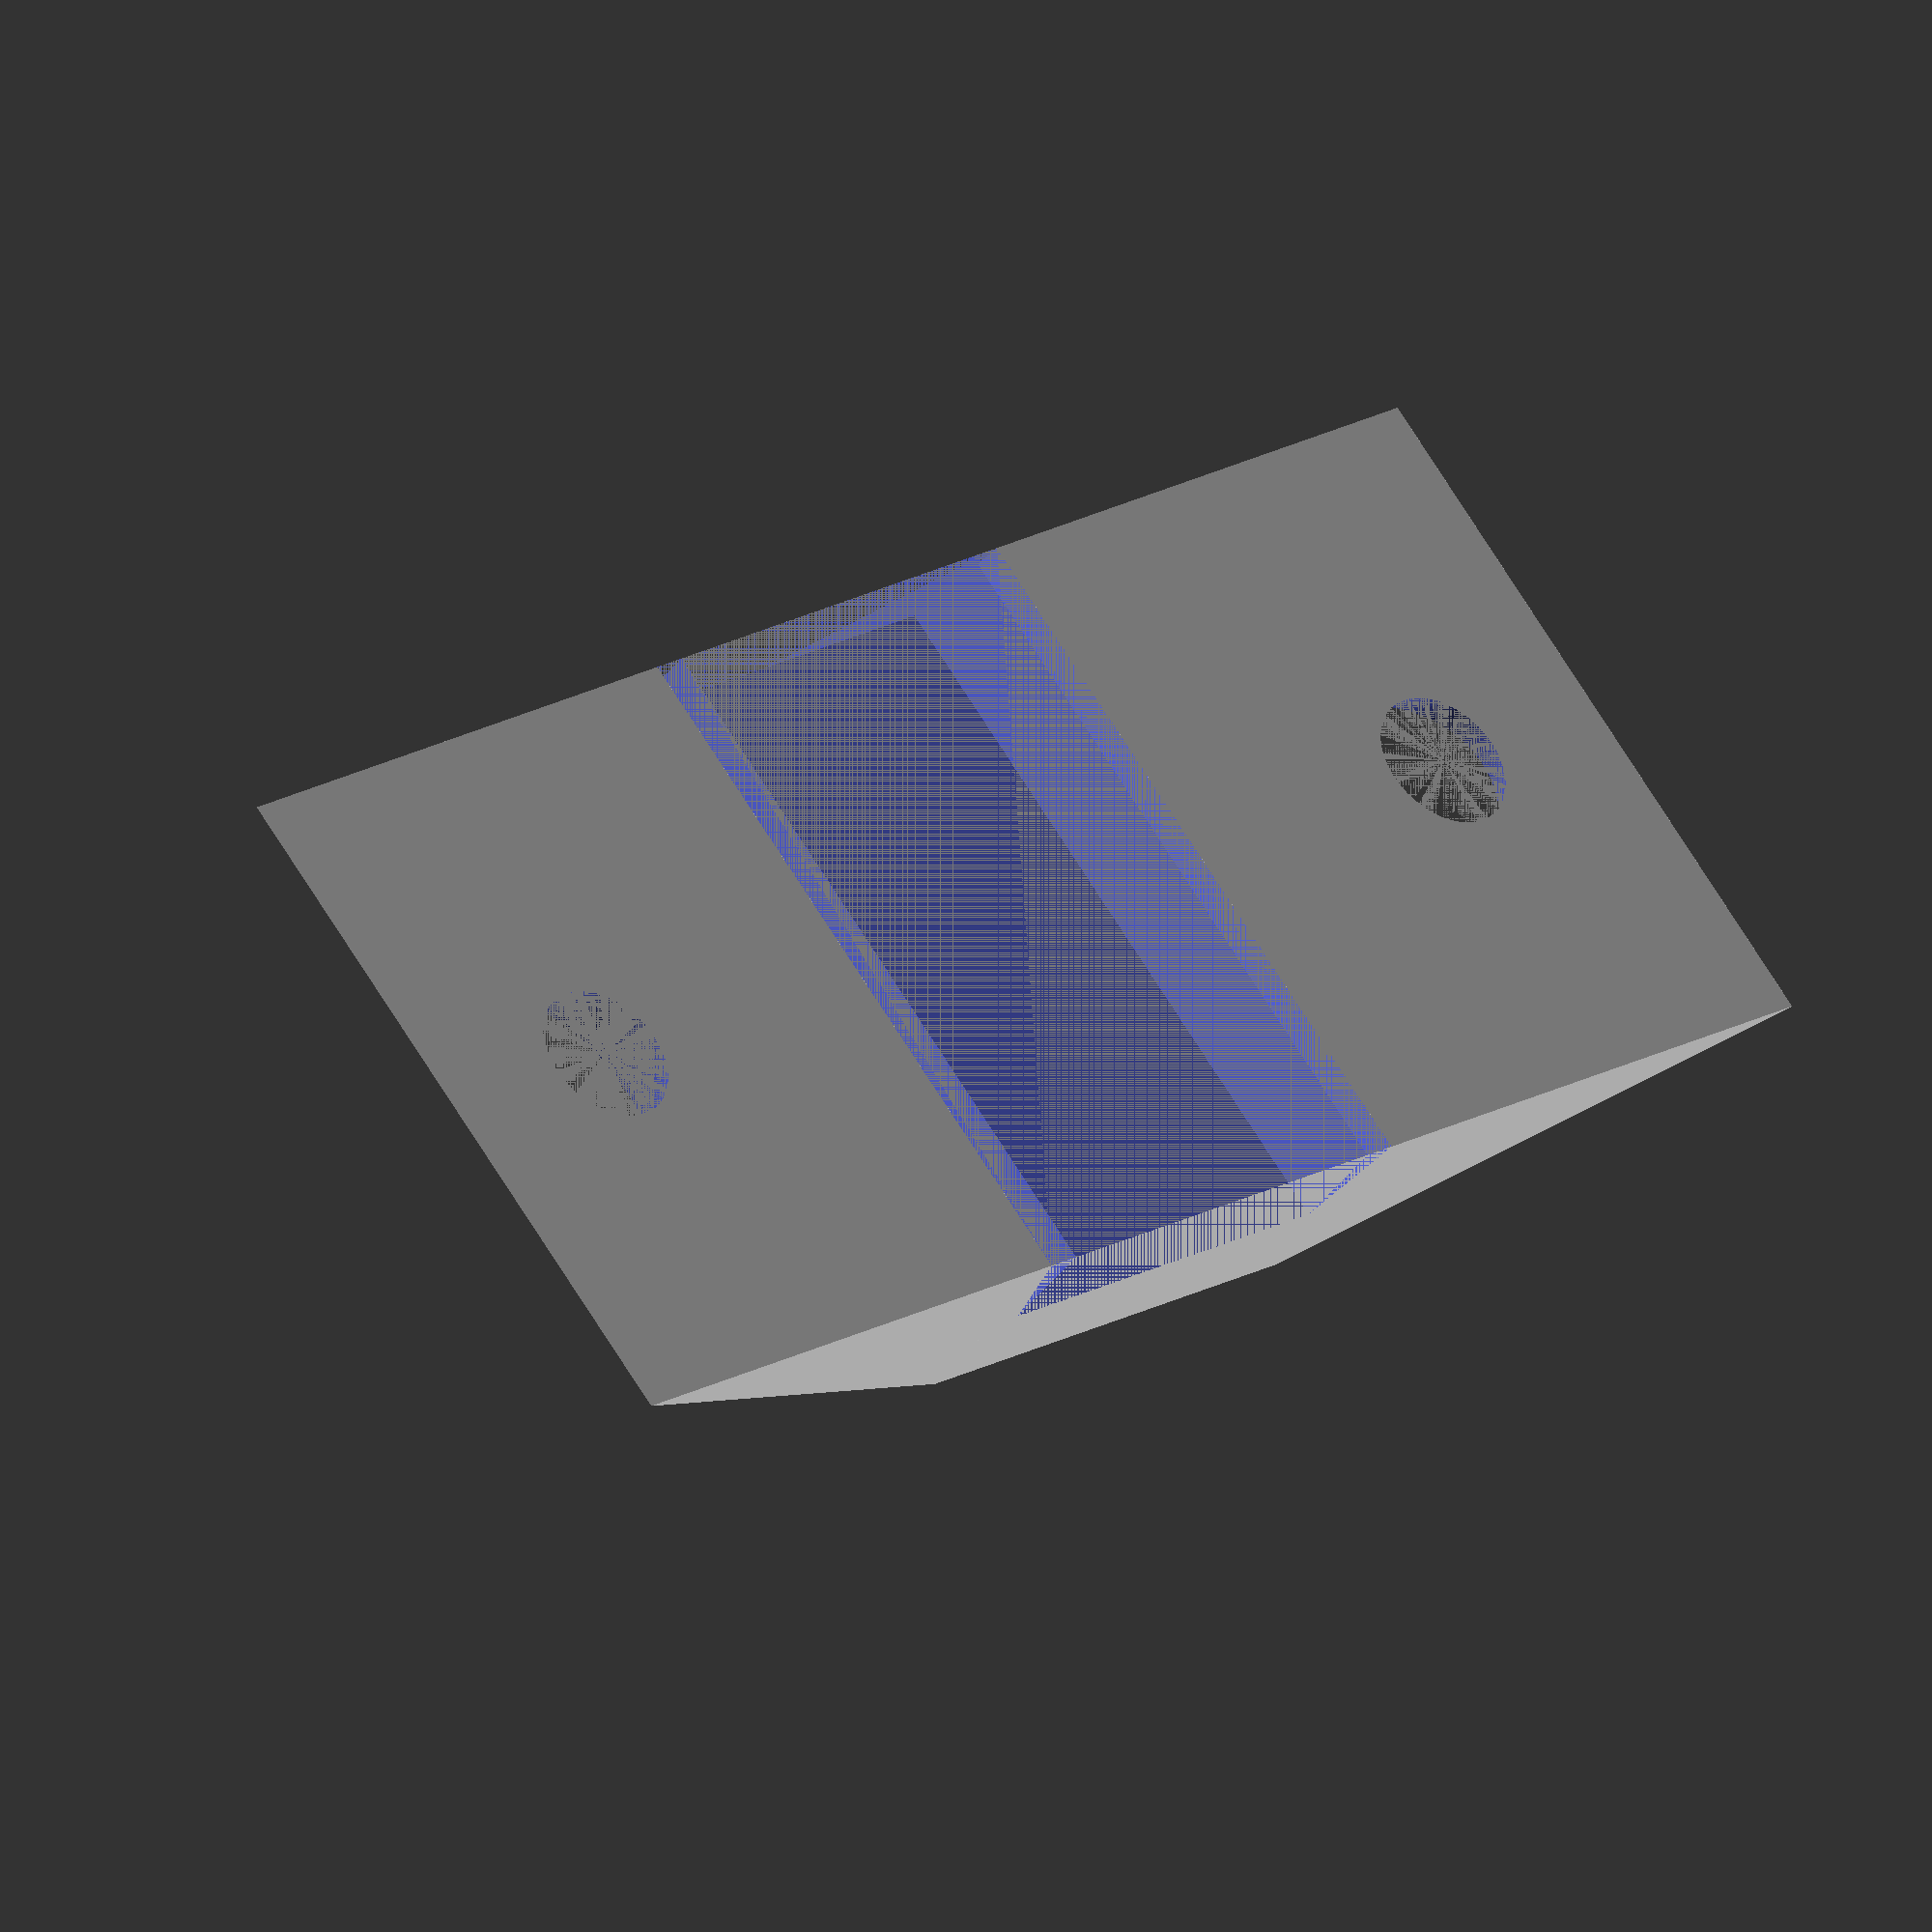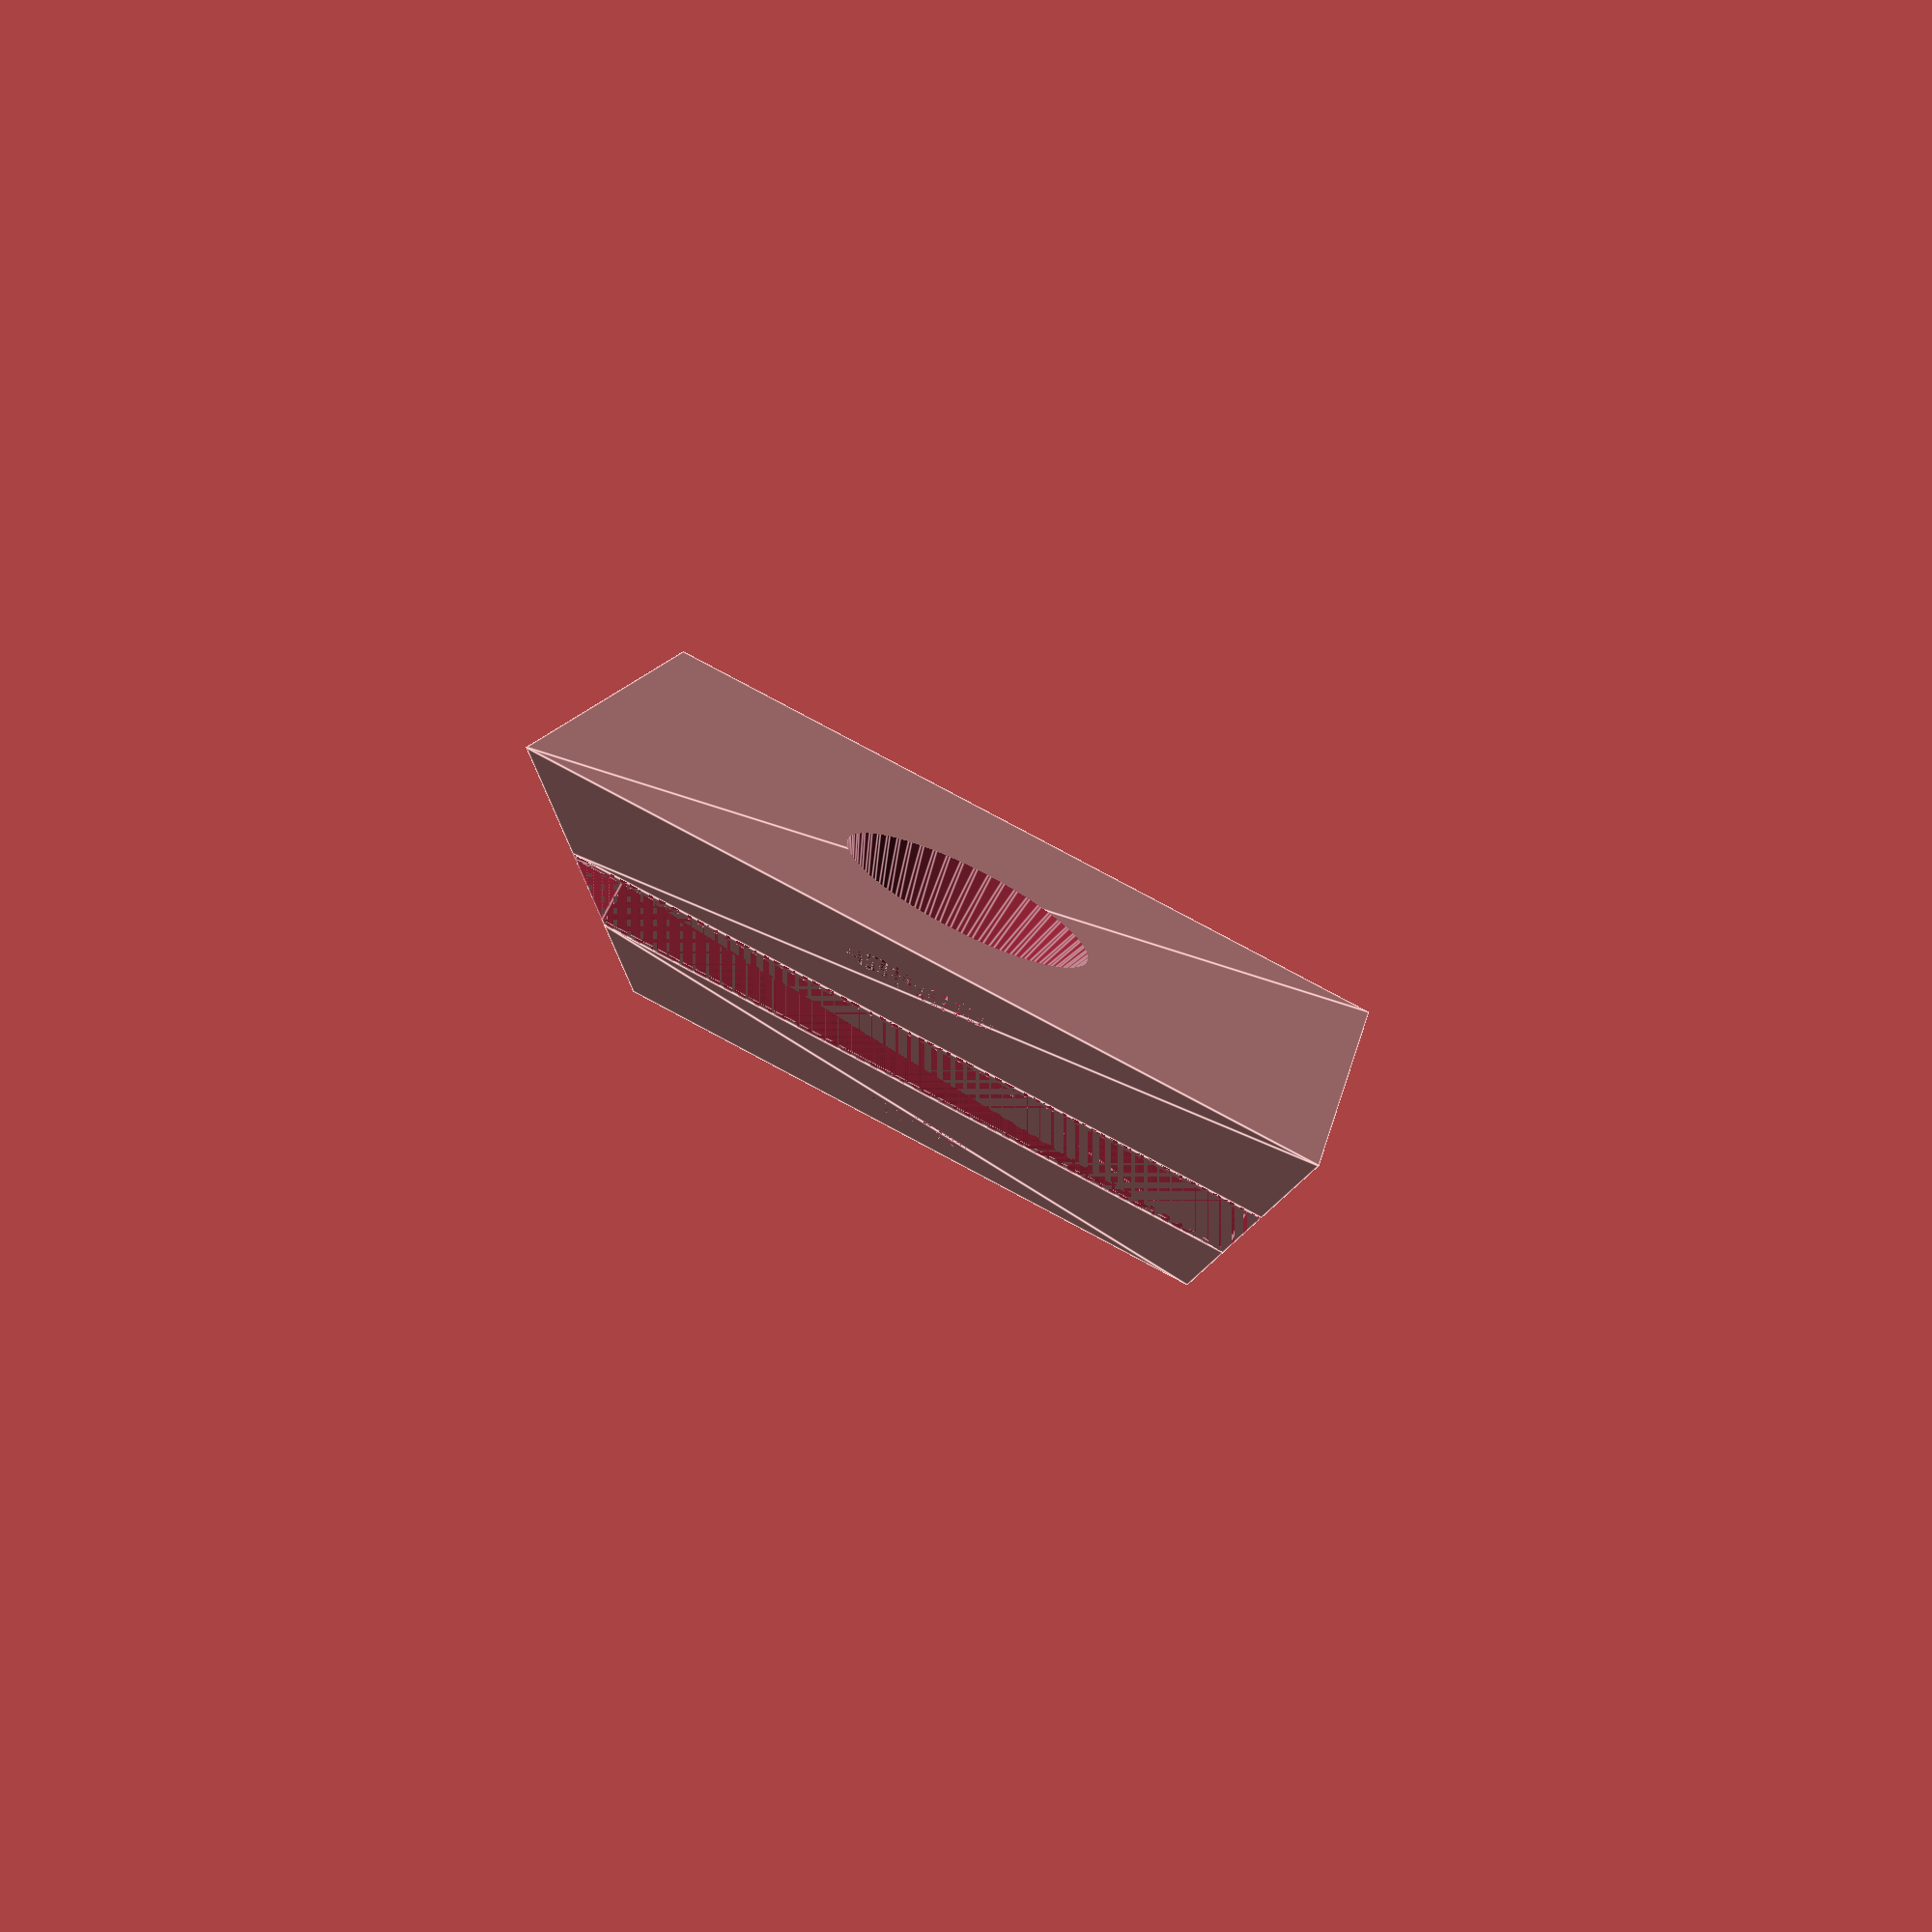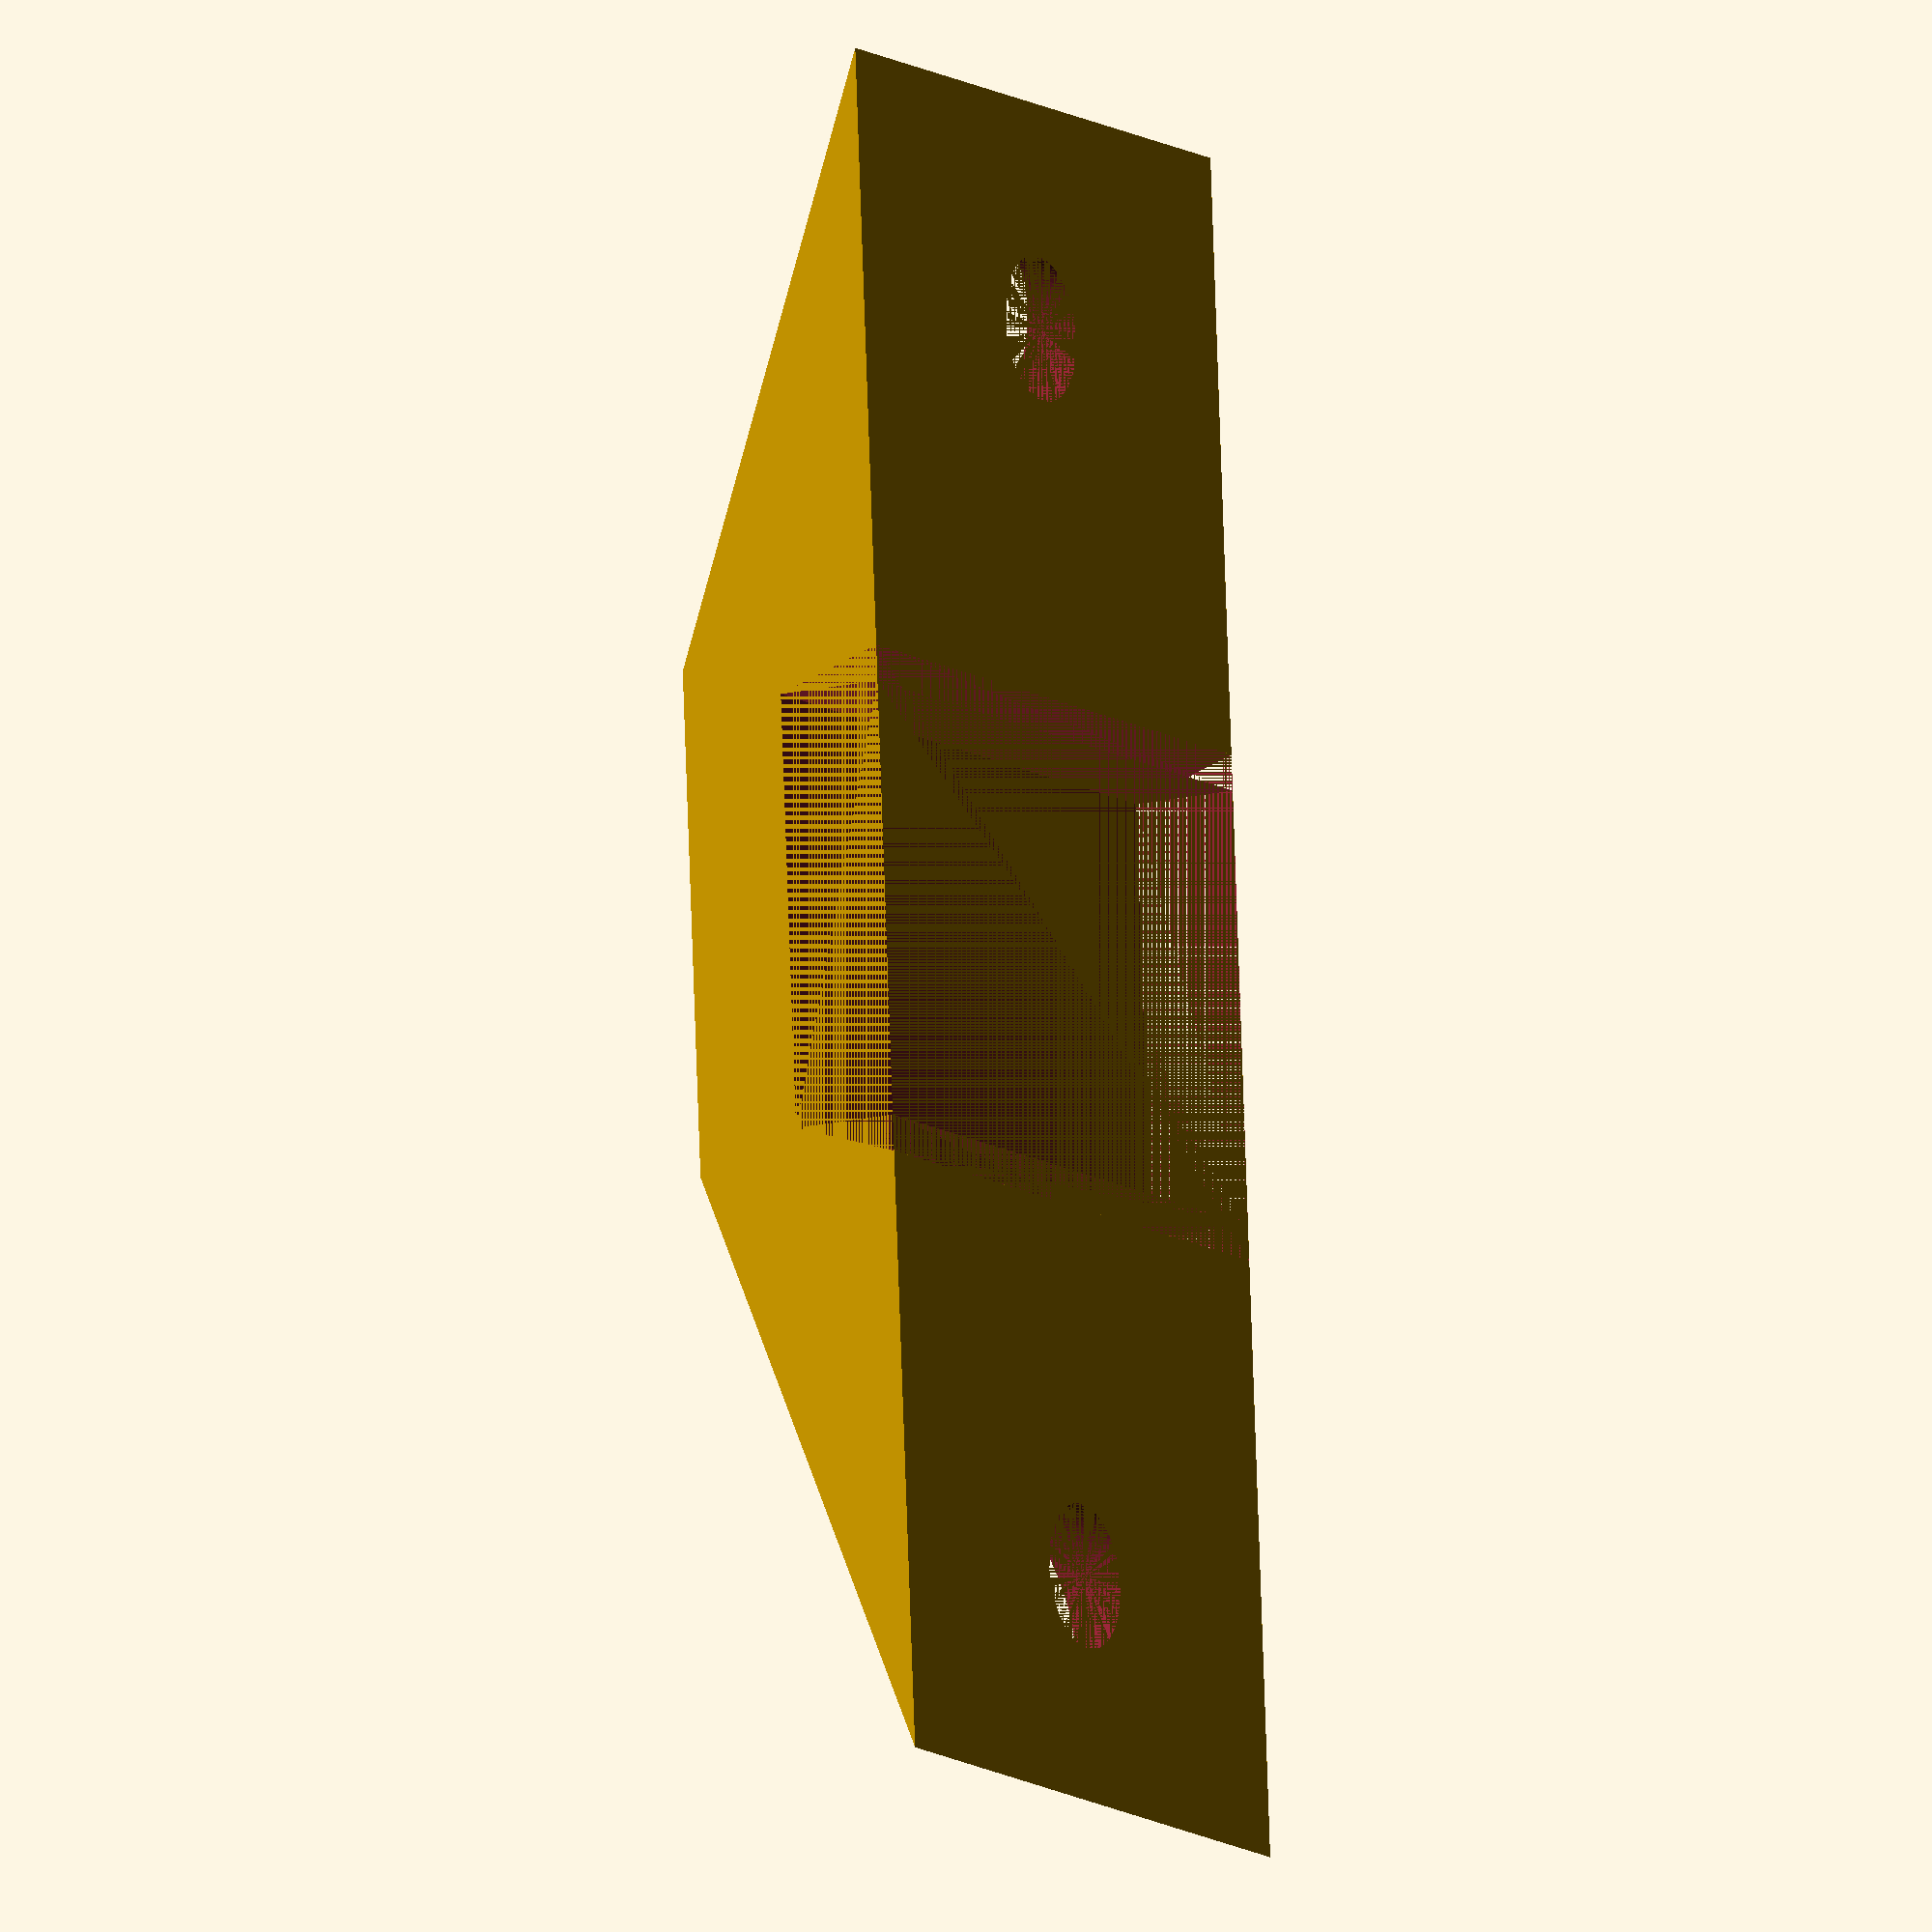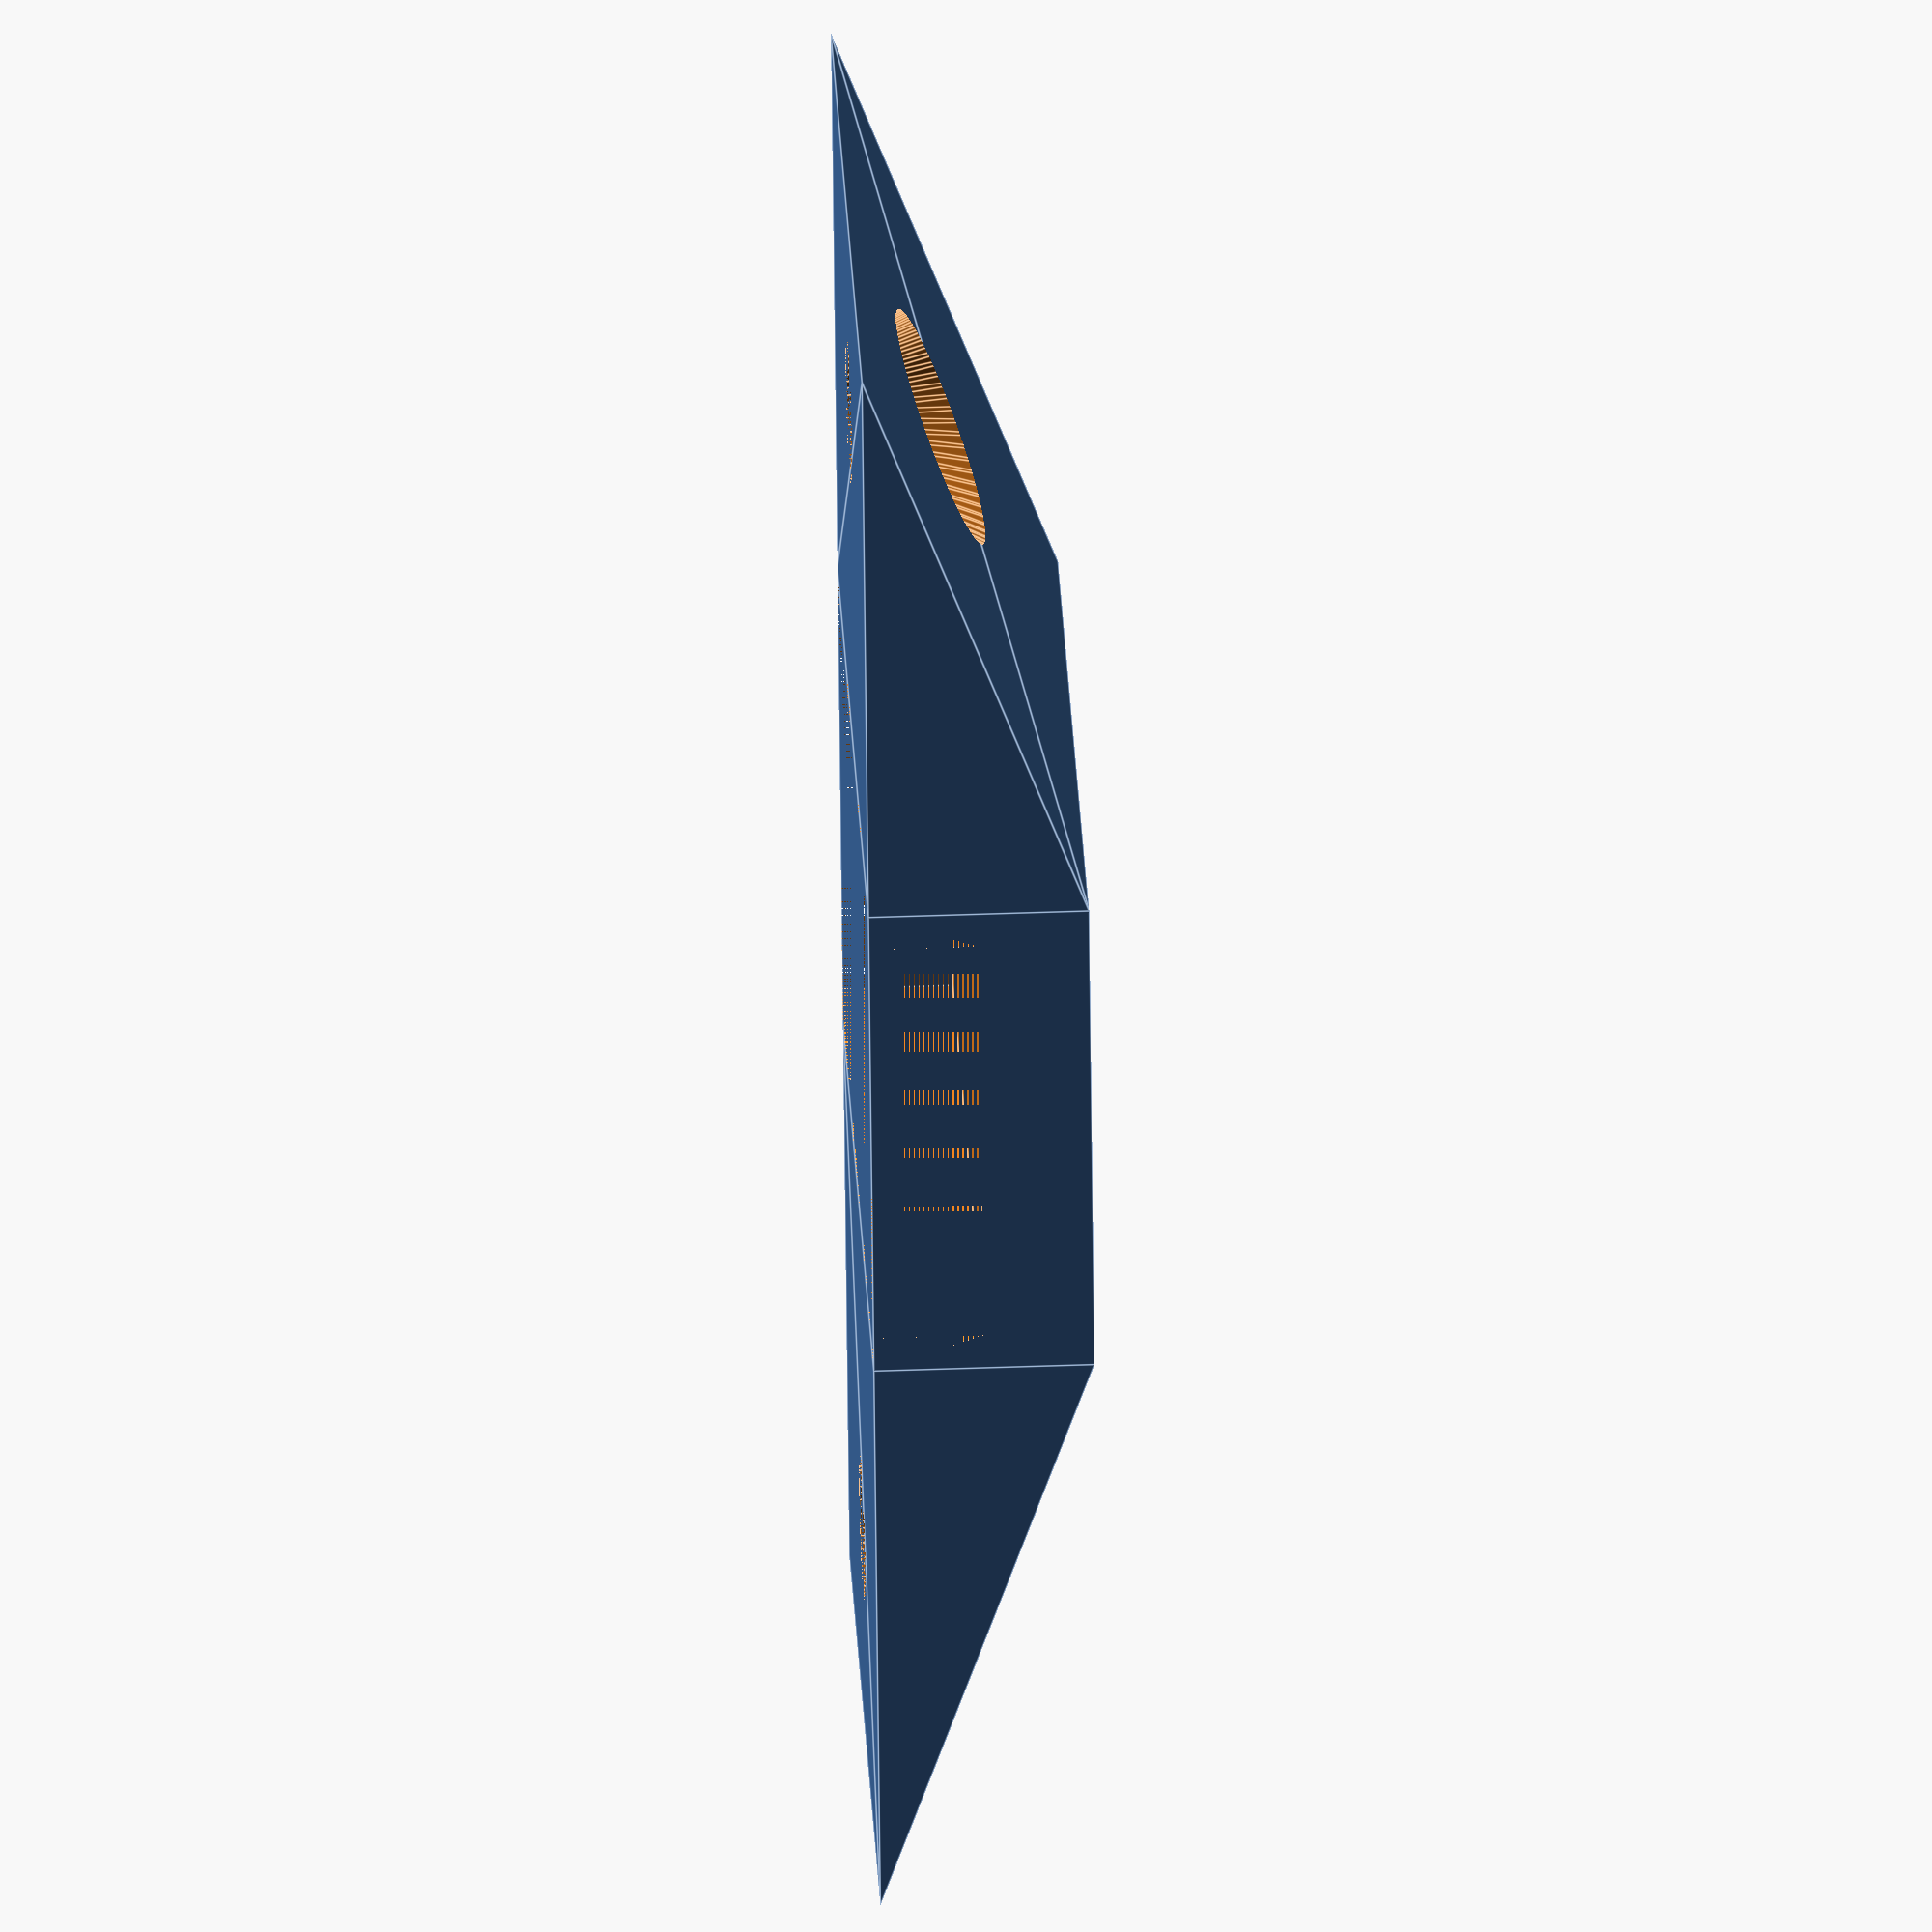
<openscad>
$fn = 64;

module prism(l, w, h){
    polyhedron(
        points=[[0,0,0], [l,0,0], [l,w,0], [0,w,0], [0,w,h], [l,w,h]],
        faces=[[0,1,2,3],[5,4,3,2],[0,4,5,1],[0,3,4],[5,2,1]]
    );
}

module prism_with_mount(l, w, h){
    difference() {
        prism(l, w, h);
        translate([l / 2, -2 + w / 2, 0])
            cylinder(r1 = 2, r2 = 5, h);
    }
}



module trapezoid_with_mount(l, w, h, space) {
    union() {
        prism_with_mount(l, w, h);
        translate([0, w, 0])
            cube([l, space, h]);
        translate([0, w*2 + space, 0])
            mirror([0, 1, 0])
                prism_with_mount(l, w, h);
    }
}

module trapezoid(l, w, h, space) {
    union() {
        prism(l, w, h);
        translate([0, w, 0])
            cube([l, space, h]);
        translate([0, w*2 + space, 0])
            mirror([0, 1, 0])
                prism(l, w, h);
    }
}

module led_shield(l, w, h, space, inner_space, inner_len = 1.0) {
    border = 1;
    difference() {
        trapezoid_with_mount(l, w, h, space);
        translate([0, (w+space/2) - (border + inner_space/2),0])
            trapezoid(l*inner_len, border, h * 0.5, inner_space);
    }
}

module led_shield_end(l, w, h, space, inner_space) {
    cut_length = l * 0.5;
    cut_width = w * 2.0 + space;

    difference() {
        led_shield(l, w, h, space, inner_space, 0.55);
        rotate([0, 180, -90])
            translate([0, cut_length,-h])
                prism(cut_width, cut_length, h);
    }
}

//translate([-25, 0, 0])

led_shield(20, 16.50, 6, 14, 12);

//led_shield_end(20, 16.50, 6, 11, 11);

</openscad>
<views>
elev=39.1 azim=309.1 roll=148.1 proj=o view=solid
elev=277.5 azim=358.9 roll=207.9 proj=p view=edges
elev=194.5 azim=4.1 roll=61.1 proj=o view=solid
elev=137.5 azim=194.1 roll=272.5 proj=o view=edges
</views>
